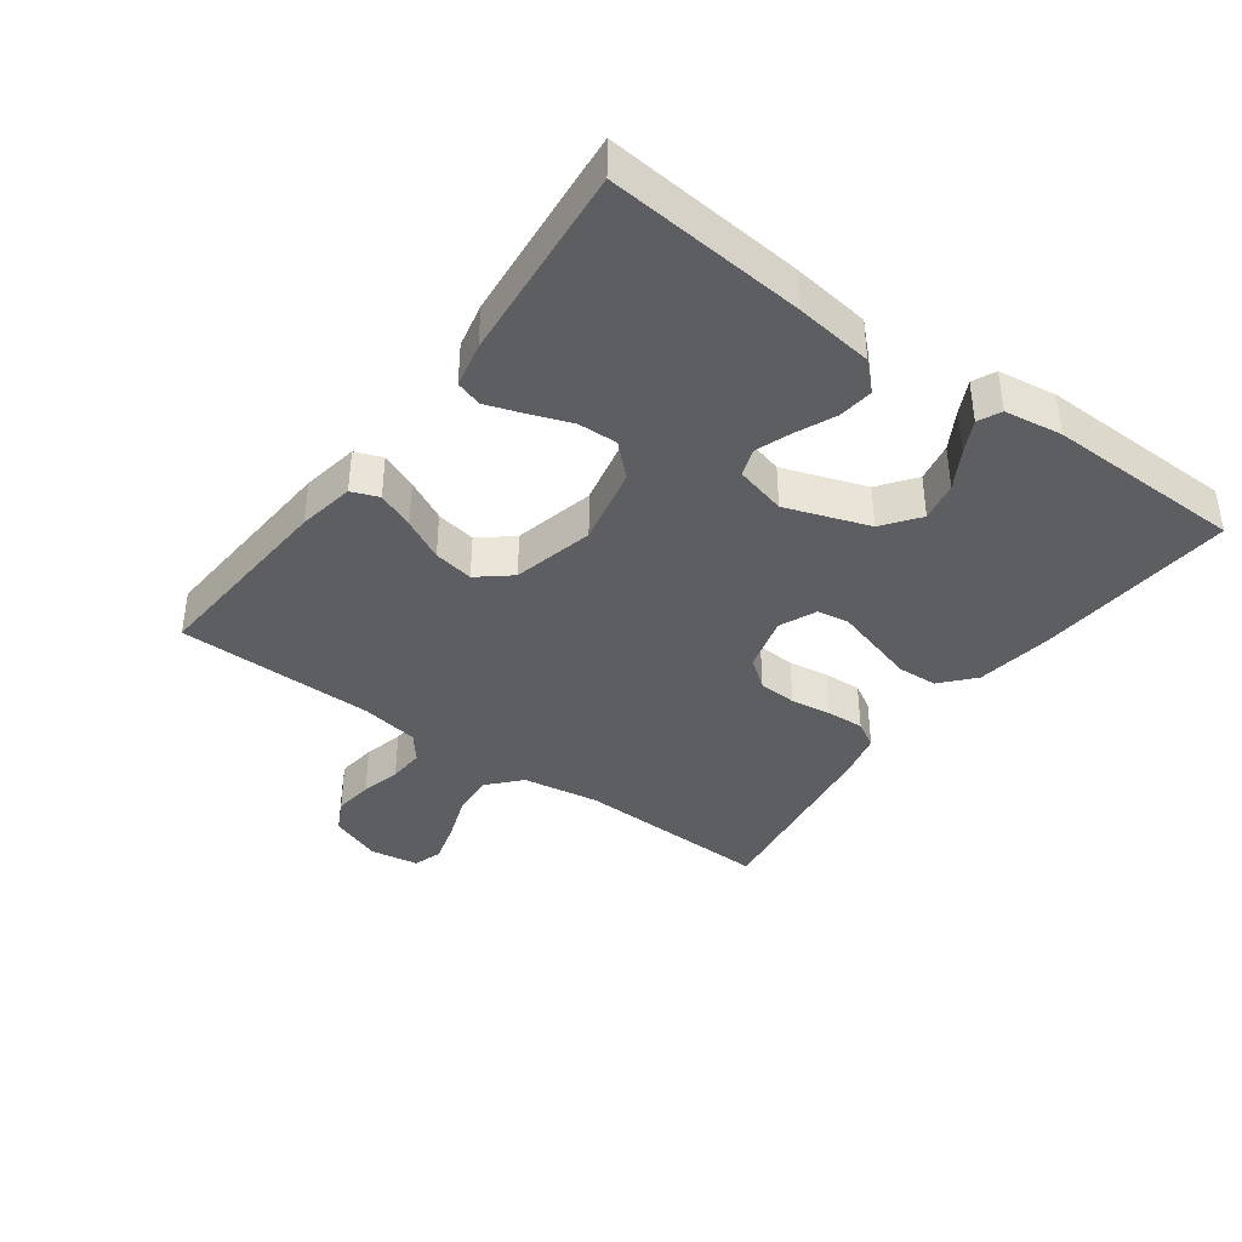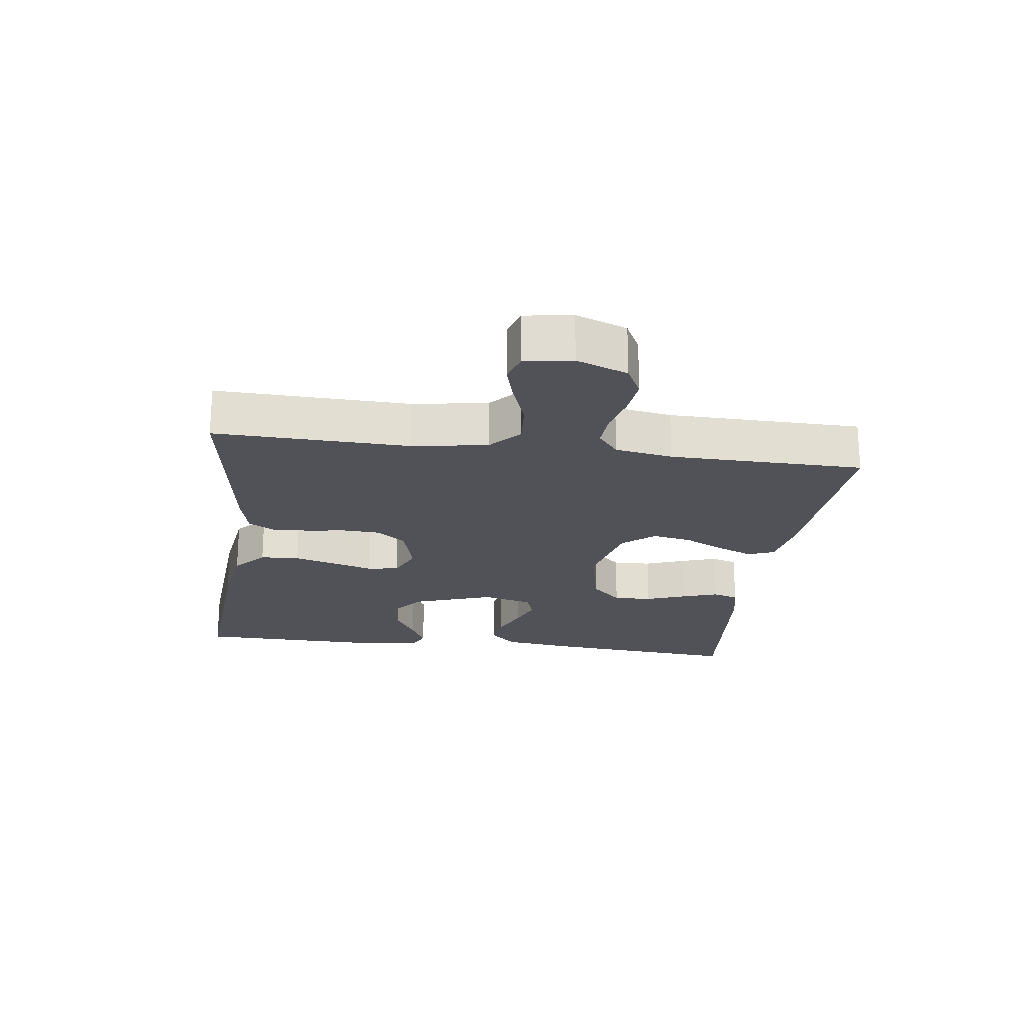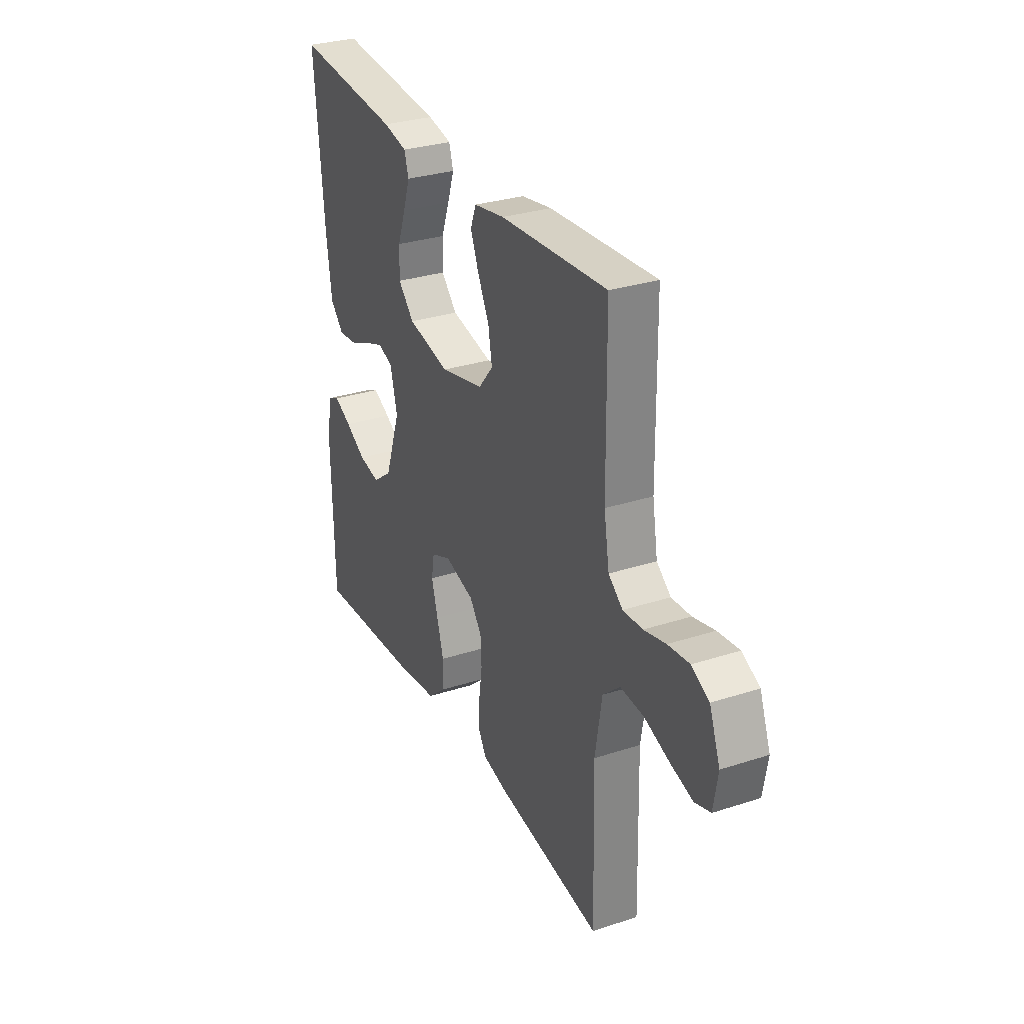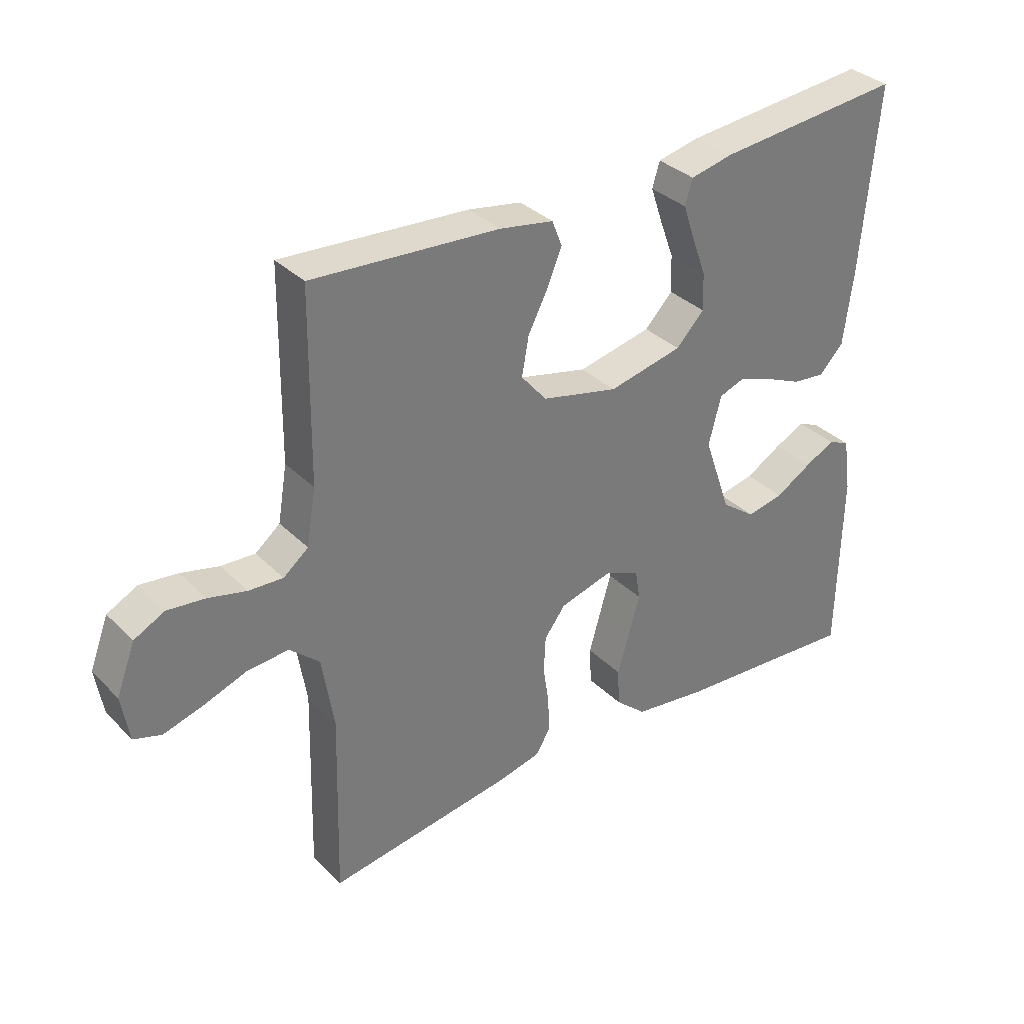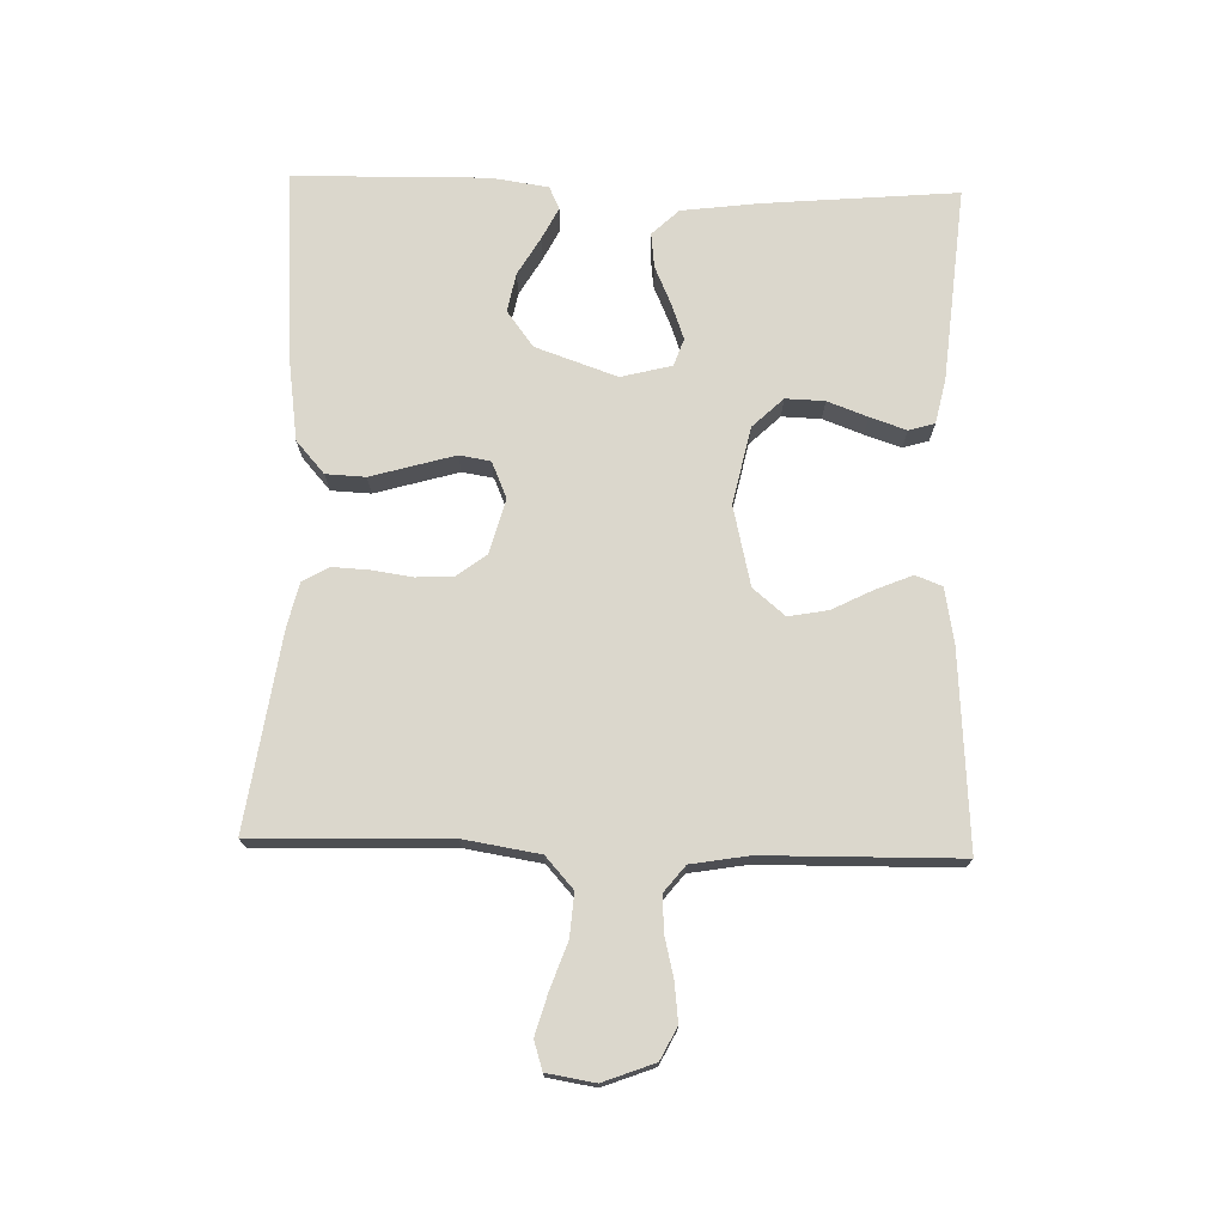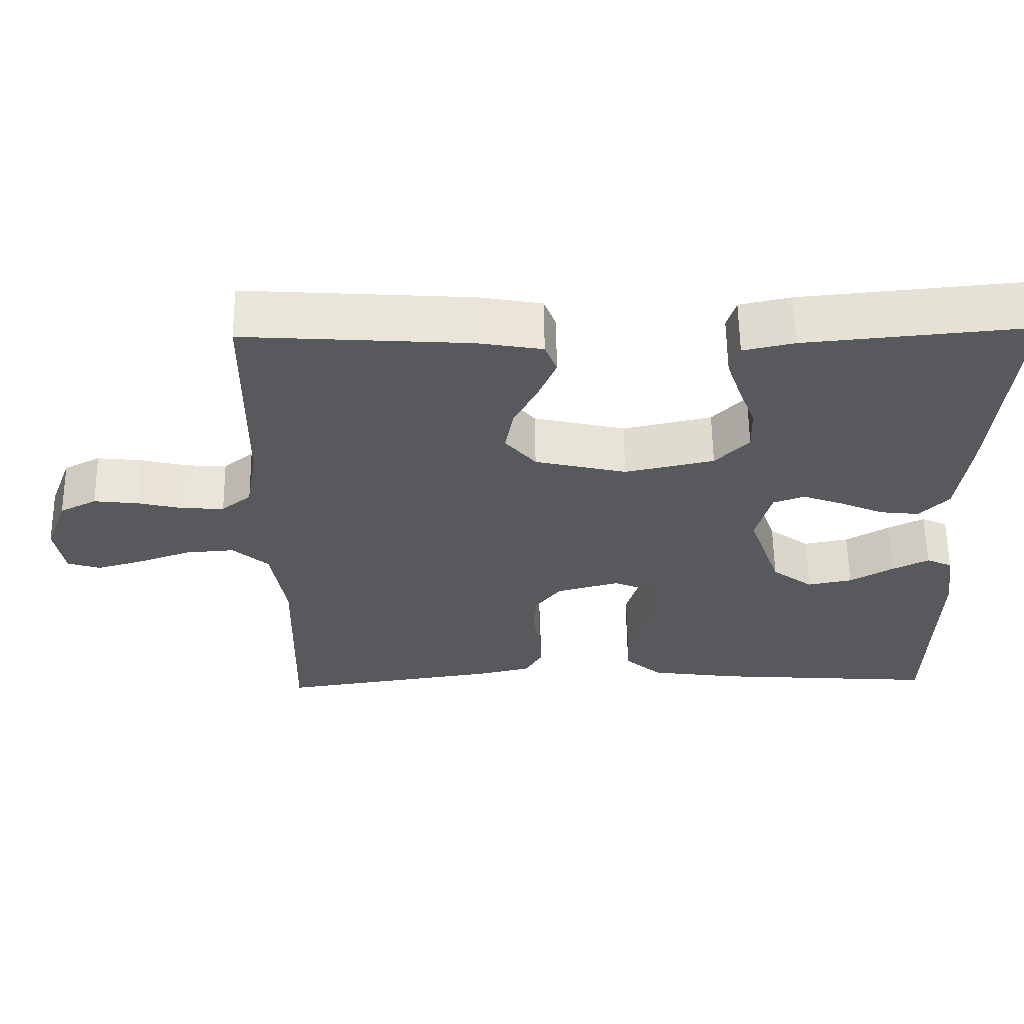
<metadata>
{"format":"obj","ext":"obj","renderer":"f3d","projection":"perspective","resolution":1024,"background":"white","views":[{"elev":-39.0,"azim":53.7,"up":"+Y"},{"elev":-21.5,"azim":-97.6,"up":"+Y"},{"elev":30.4,"azim":-115.2,"up":"+Z"},{"elev":33.9,"azim":-37.3,"up":"+Z"},{"elev":73.3,"azim":-88.4,"up":"+Y"},{"elev":59.9,"azim":-0.8,"up":"+Z"}]}
</metadata>
<code>
v -0.5 0.07 0.5
v -0.2 0.07 0.48
v -0.114 0.07 0.465
v -0.098 0.07 0.424
v -0.121 0.07 0.368
v -0.153 0.07 0.305
v -0.164 0.07 0.244
v -0.123 0.07 0.195
v 0 0.07 0.166
v 0.119 0.07 0.192
v 0.164 0.07 0.239
v 0.162 0.07 0.299
v 0.139 0.07 0.361
v 0.12 0.07 0.417
v 0.132 0.07 0.457
v 0.2 0.07 0.472
v 0.5 0.07 0.5
v 0.474 0.07 0.2
v 0.459 0.07 0.082
v 0.42 0.07 0.041
v 0.367 0.07 0.047
v 0.308 0.07 0.073
v 0.253 0.07 0.093
v 0.211 0.07 0.078
v 0.191 0.07 0
v 0.235 0.07 -0.126
v 0.29 0.07 -0.167
v 0.35 0.07 -0.155
v 0.408 0.07 -0.121
v 0.457 0.07 -0.096
v 0.492 0.07 -0.112
v 0.505 0.07 -0.2
v 0.5 0.07 -0.5
v 0.2 0.07 -0.478
v 0.08 0.07 -0.461
v 0.03 0.07 -0.417
v 0.027 0.07 -0.356
v 0.046 0.07 -0.29
v 0.064 0.07 -0.227
v 0.056 0.07 -0.179
v 0 0.07 -0.155
v -0.084 0.07 -0.178
v -0.118 0.07 -0.223
v -0.121 0.07 -0.281
v -0.112 0.07 -0.343
v -0.109 0.07 -0.4
v -0.132 0.07 -0.44
v -0.2 0.07 -0.456
v -0.5 0.07 -0.5
v -0.492 0.07 -0.2
v -0.511 0.07 -0.083
v -0.559 0.07 -0.04
v -0.625 0.07 -0.045
v -0.695 0.07 -0.07
v -0.758 0.07 -0.088
v -0.802 0.07 -0.074
v -0.814 0.07 0
v -0.784 0.07 0.079
v -0.735 0.07 0.104
v -0.675 0.07 0.097
v -0.614 0.07 0.082
v -0.559 0.07 0.079
v -0.519 0.07 0.111
v -0.504 0.07 0.2
v -0.5 0 0.5
v -0.2 0 0.48
v -0.114 0 0.465
v -0.098 0 0.424
v -0.121 0 0.368
v -0.153 0 0.305
v -0.164 0 0.244
v -0.123 0 0.195
v 0 0 0.166
v 0.119 0 0.192
v 0.164 0 0.239
v 0.162 0 0.299
v 0.139 0 0.361
v 0.12 0 0.417
v 0.132 0 0.457
v 0.2 0 0.472
v 0.5 0 0.5
v 0.474 0 0.2
v 0.459 0 0.082
v 0.42 0 0.041
v 0.367 0 0.047
v 0.308 0 0.073
v 0.253 0 0.093
v 0.211 0 0.078
v 0.191 0 0
v 0.235 0 -0.126
v 0.29 0 -0.167
v 0.35 0 -0.155
v 0.408 0 -0.121
v 0.457 0 -0.096
v 0.492 0 -0.112
v 0.505 0 -0.2
v 0.5 0 -0.5
v 0.2 0 -0.478
v 0.08 0 -0.461
v 0.03 0 -0.417
v 0.027 0 -0.356
v 0.046 0 -0.29
v 0.064 0 -0.227
v 0.056 0 -0.179
v 0 0 -0.155
v -0.084 0 -0.178
v -0.118 0 -0.223
v -0.121 0 -0.281
v -0.112 0 -0.343
v -0.109 0 -0.4
v -0.132 0 -0.44
v -0.2 0 -0.456
v -0.5 0 -0.5
v -0.492 0 -0.2
v -0.511 0 -0.083
v -0.559 0 -0.04
v -0.625 0 -0.045
v -0.695 0 -0.07
v -0.758 0 -0.088
v -0.802 0 -0.074
v -0.814 0 0
v -0.784 0 0.079
v -0.735 0 0.104
v -0.675 0 0.097
v -0.614 0 0.082
v -0.559 0 0.079
v -0.519 0 0.111
v -0.504 0 0.2
f 59 60 61
f 58 59 61
f 57 58 61
f 56 57 61
f 55 56 61
f 54 55 61
f 53 54 61
f 52 53 61 62
f 51 52 62 63
f 48 49 50
f 47 48 50
f 46 47 50
f 45 46 50
f 44 45 50
f 51 63 64
f 50 51 64
f 44 50 64
f 43 44 64
f 36 37 38
f 35 36 38
f 34 35 38
f 33 34 38
f 32 33 38
f 31 32 38
f 28 29 30 31
f 28 31 38
f 27 28 38 39
f 20 21 22
f 19 20 22
f 18 19 22
f 17 18 22
f 16 17 22
f 15 16 22
f 14 15 22
f 13 14 22
f 12 13 22
f 11 12 22 23
f 10 11 23 24
f 4 5 6
f 3 4 6
f 2 3 6
f 1 2 6
f 64 1 6
f 64 6 7
f 64 7 8
f 43 64 8
f 42 43 8
f 41 42 8 9
f 10 24 25
f 9 10 25
f 41 9 25
f 40 41 25
f 26 27 39 40
f 25 26 40
f 125 124 123
f 125 123 122
f 125 122 121
f 125 121 120
f 125 120 119
f 125 119 118
f 125 118 117
f 126 125 117 116
f 127 126 116 115
f 114 113 112
f 114 112 111
f 114 111 110
f 114 110 109
f 114 109 108
f 128 127 115
f 128 115 114
f 128 114 108
f 128 108 107
f 102 101 100
f 102 100 99
f 102 99 98
f 102 98 97
f 102 97 96
f 102 96 95
f 95 94 93 92
f 102 95 92
f 103 102 92 91
f 86 85 84
f 86 84 83
f 86 83 82
f 86 82 81
f 86 81 80
f 86 80 79
f 86 79 78
f 86 78 77
f 86 77 76
f 87 86 76 75
f 88 87 75 74
f 70 69 68
f 70 68 67
f 70 67 66
f 70 66 65
f 70 65 128
f 71 70 128
f 72 71 128
f 72 128 107
f 72 107 106
f 73 72 106 105
f 89 88 74
f 89 74 73
f 89 73 105
f 89 105 104
f 104 103 91 90
f 104 90 89
f 1 65 66 2
f 2 66 67 3
f 3 67 68 4
f 4 68 69 5
f 5 69 70 6
f 6 70 71 7
f 7 71 72 8
f 8 72 73 9
f 9 73 74 10
f 10 74 75 11
f 11 75 76 12
f 12 76 77 13
f 13 77 78 14
f 14 78 79 15
f 15 79 80 16
f 16 80 81 17
f 17 81 82 18
f 18 82 83 19
f 19 83 84 20
f 20 84 85 21
f 21 85 86 22
f 22 86 87 23
f 23 87 88 24
f 24 88 89 25
f 25 89 90 26
f 26 90 91 27
f 27 91 92 28
f 28 92 93 29
f 29 93 94 30
f 30 94 95 31
f 31 95 96 32
f 32 96 97 33
f 33 97 98 34
f 34 98 99 35
f 35 99 100 36
f 36 100 101 37
f 37 101 102 38
f 38 102 103 39
f 39 103 104 40
f 40 104 105 41
f 41 105 106 42
f 42 106 107 43
f 43 107 108 44
f 44 108 109 45
f 45 109 110 46
f 46 110 111 47
f 47 111 112 48
f 48 112 113 49
f 49 113 114 50
f 50 114 115 51
f 51 115 116 52
f 52 116 117 53
f 53 117 118 54
f 54 118 119 55
f 55 119 120 56
f 56 120 121 57
f 57 121 122 58
f 58 122 123 59
f 59 123 124 60
f 60 124 125 61
f 61 125 126 62
f 62 126 127 63
f 63 127 128 64
f 64 128 65 1

</code>
